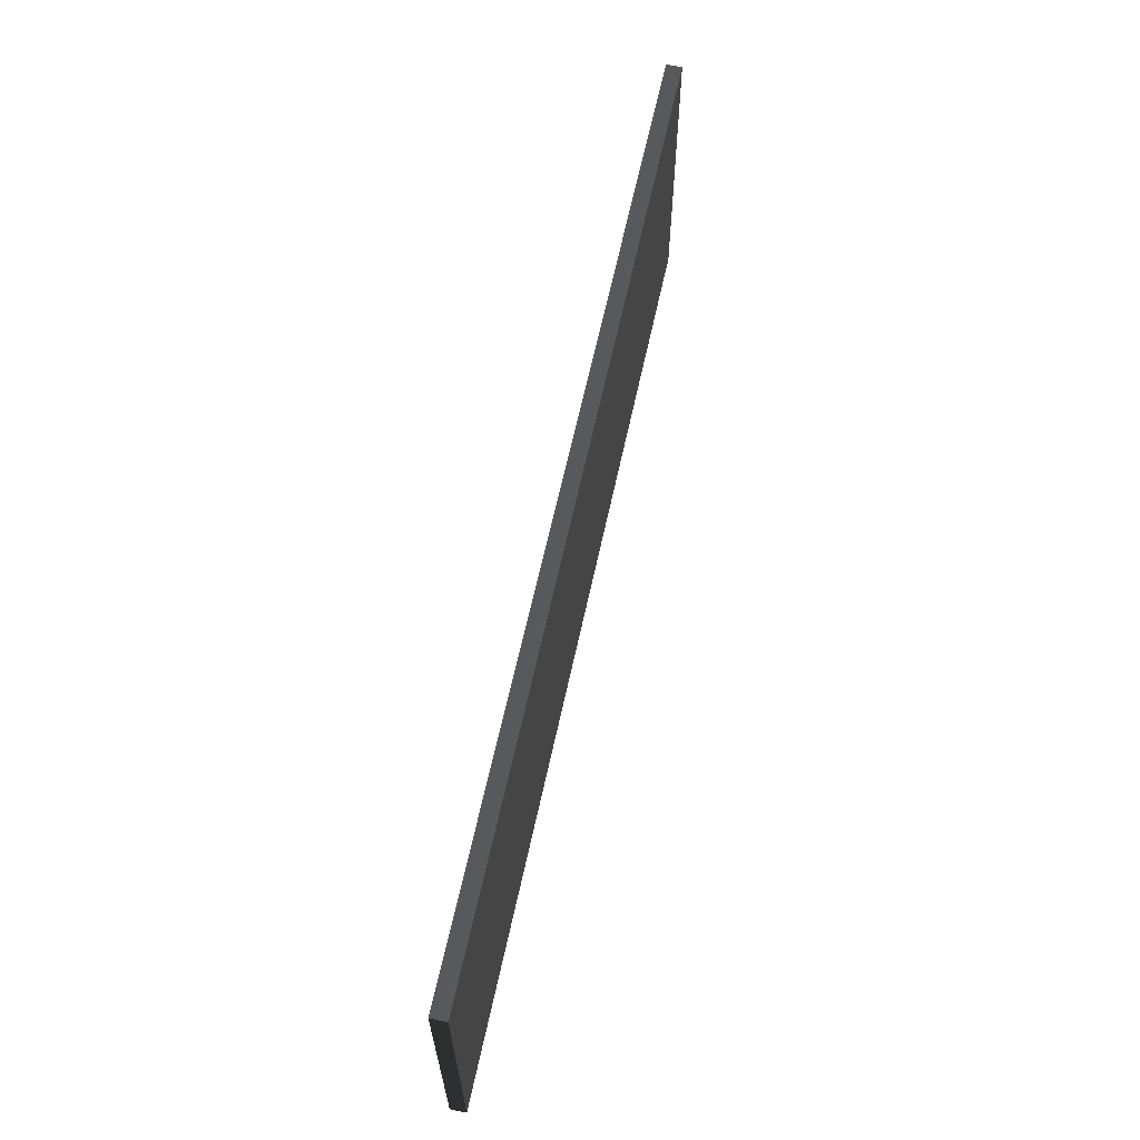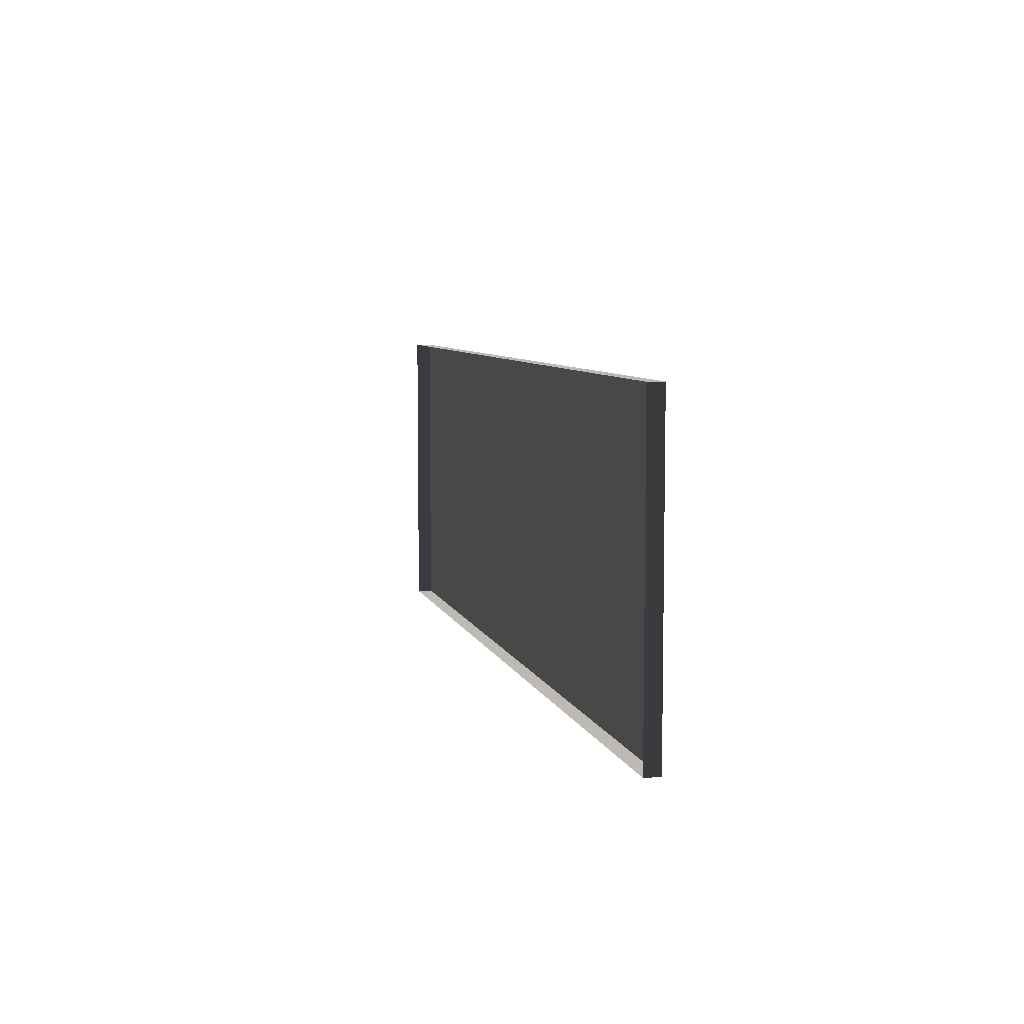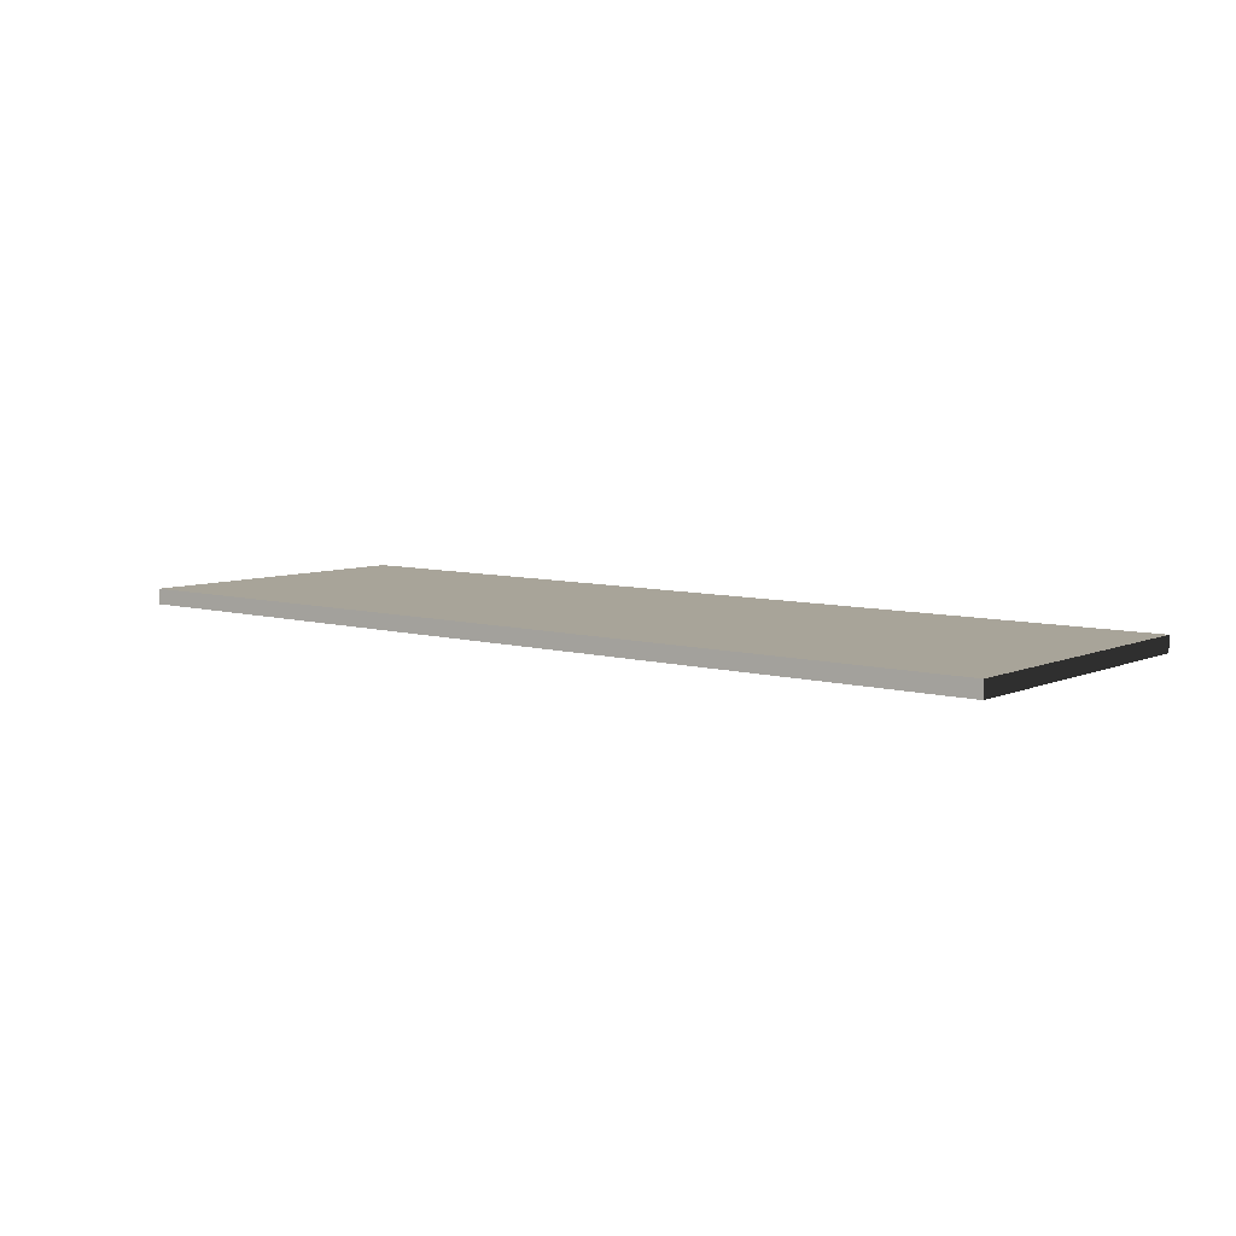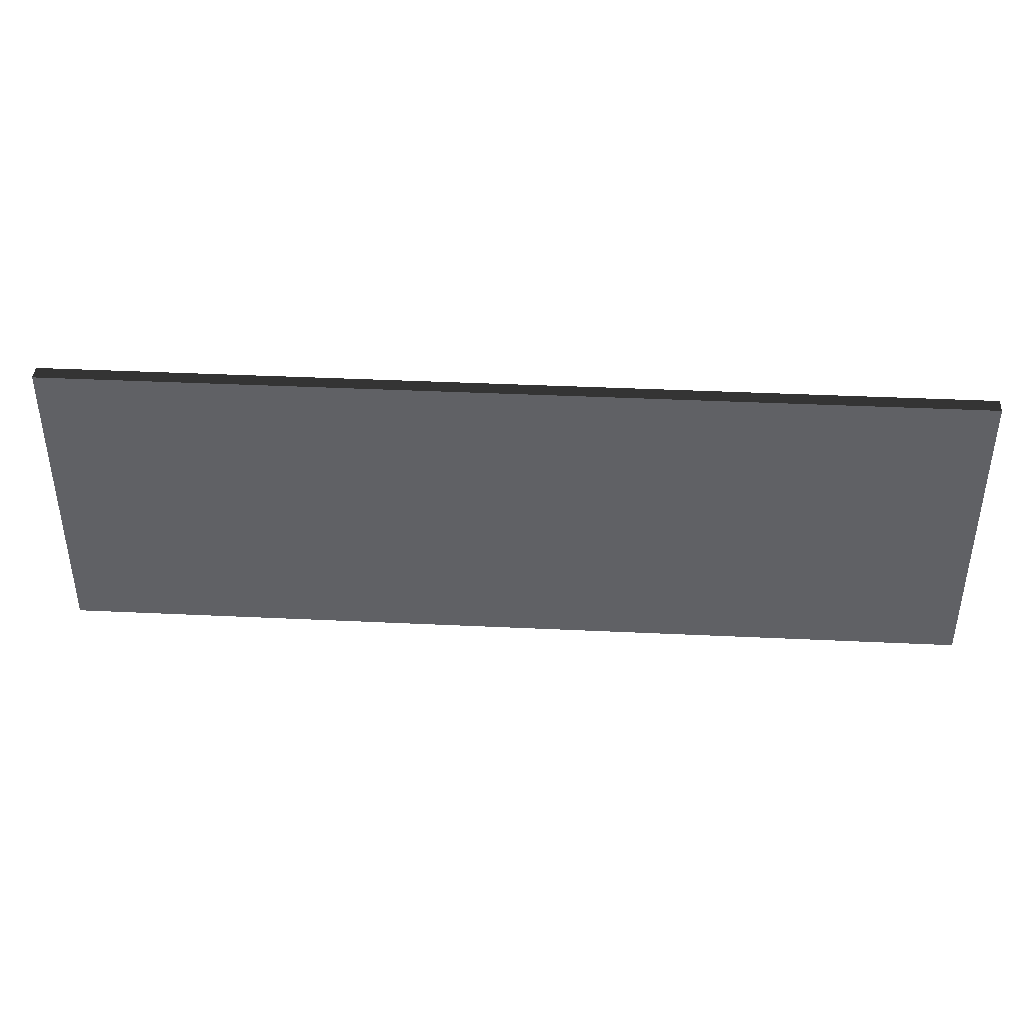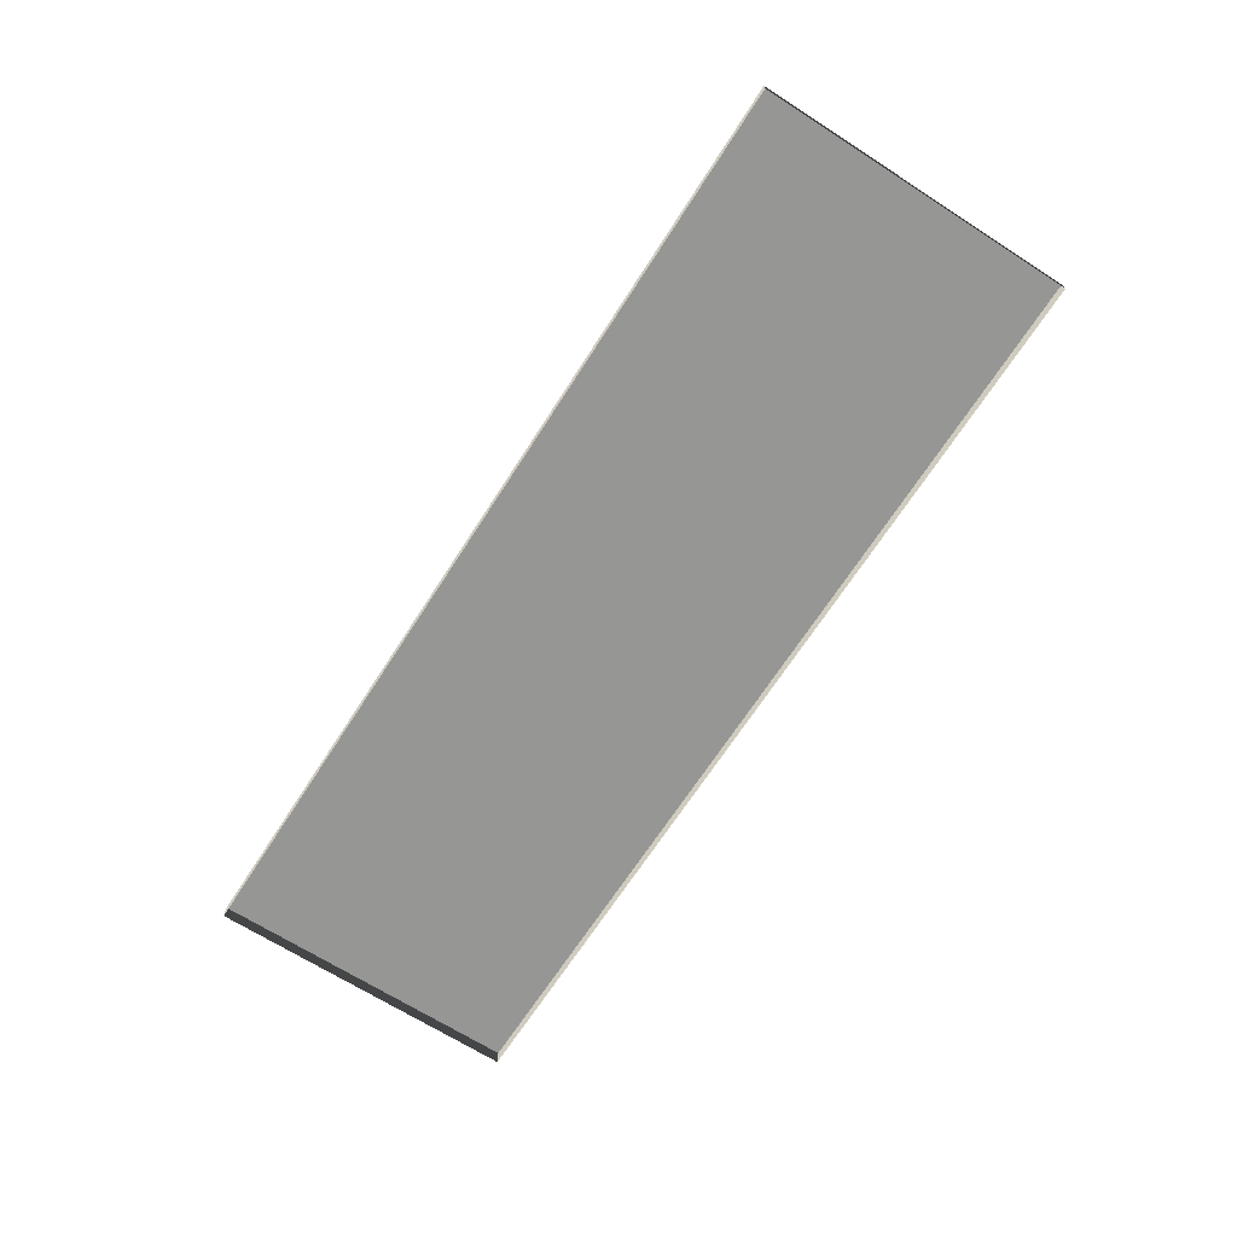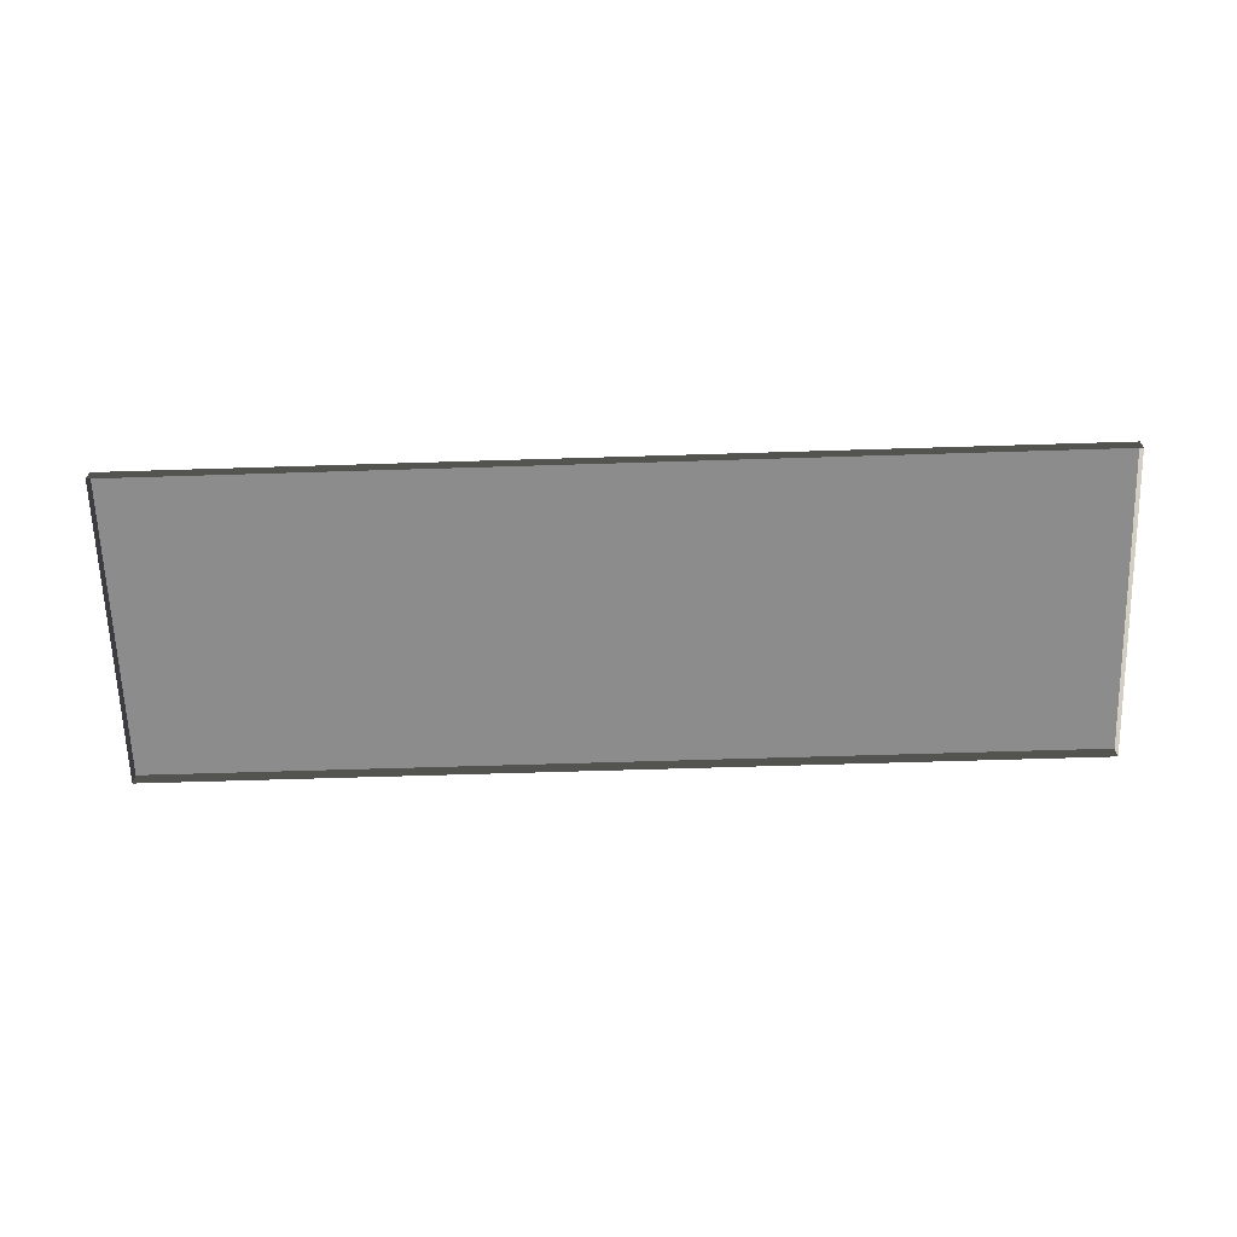
<metadata>
{"format":"obj","ext":"obj","renderer":"f3d","projection":"perspective","resolution":1024,"background":"white","views":[{"elev":63.2,"azim":102.2,"up":"+Z"},{"elev":6.9,"azim":76.3,"up":"+Z"},{"elev":7.1,"azim":-140.7,"up":"+Y"},{"elev":40.4,"azim":-176.7,"up":"+Z"},{"elev":-67.7,"azim":-122.7,"up":"+Y"},{"elev":-64.3,"azim":1.8,"up":"+Y"}]}
</metadata>
<code>
v 3 -1.129e-07 3.523e-06
v 9.481e-06 0.05 3.683e-06
v 9.481e-06 -1.129e-07 3.685e-06
v 3 0.05 3.52e-06
v 3 -5.101e-07 1
v 1.114e-05 0.05 1
v 3 0.05 1
v 1.114e-05 -5.101e-07 1
v 9.481e-06 -1.129e-07 3.685e-06
v 1.114e-05 0.05 1
v 1.114e-05 -5.101e-07 1
v 9.481e-06 0.05 3.683e-06
v 3 0.05 3.52e-06
v 3 -5.101e-07 1
v 3 0.05 1
v 3 -1.129e-07 3.523e-06
v 9.481e-06 0.05 3.683e-06
v 3 0.05 1
v 1.114e-05 0.05 1
v 3 0.05 3.52e-06
g floor_1x3m_14_9034_153
f 1 3 2
f 2 4 1
f 5 7 6
f 6 8 5
f 9 11 10
f 10 12 9
f 13 15 14
f 14 16 13
f 17 19 18
f 18 20 17

</code>
